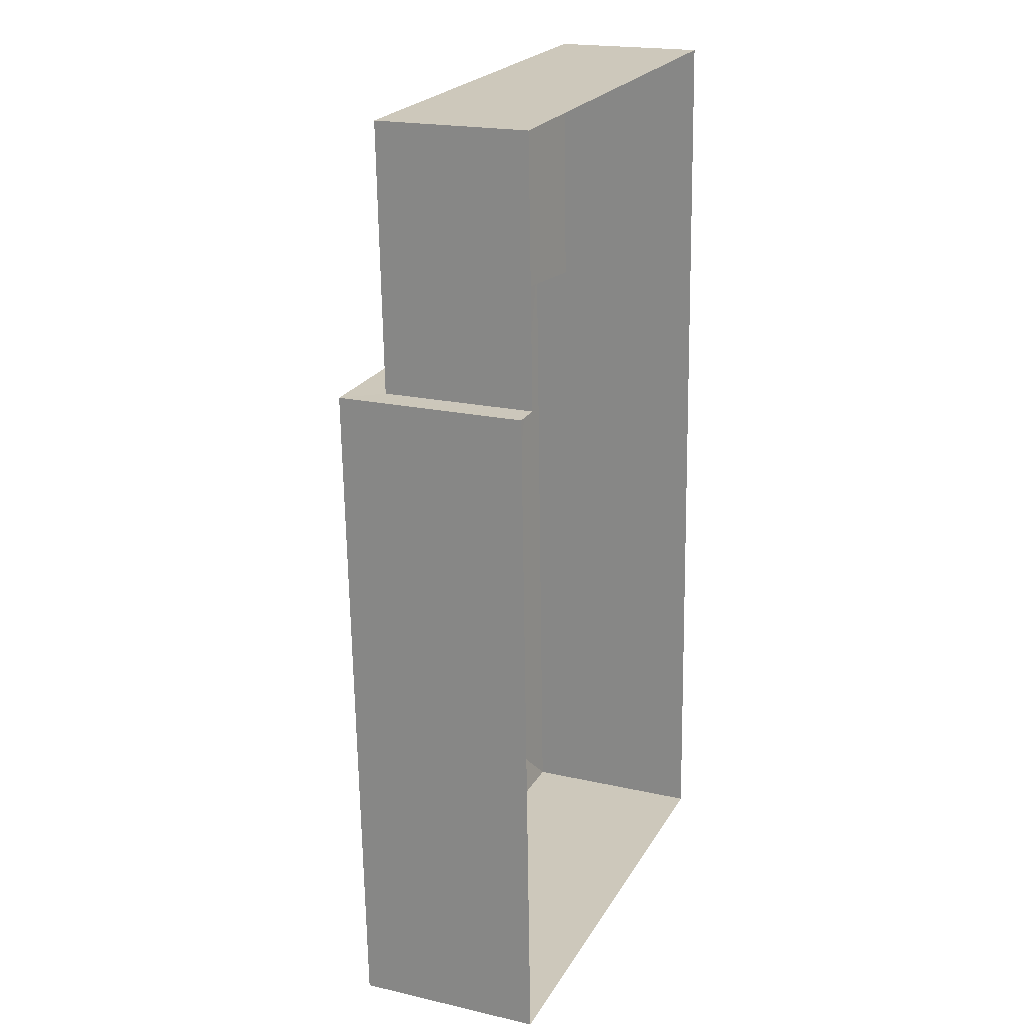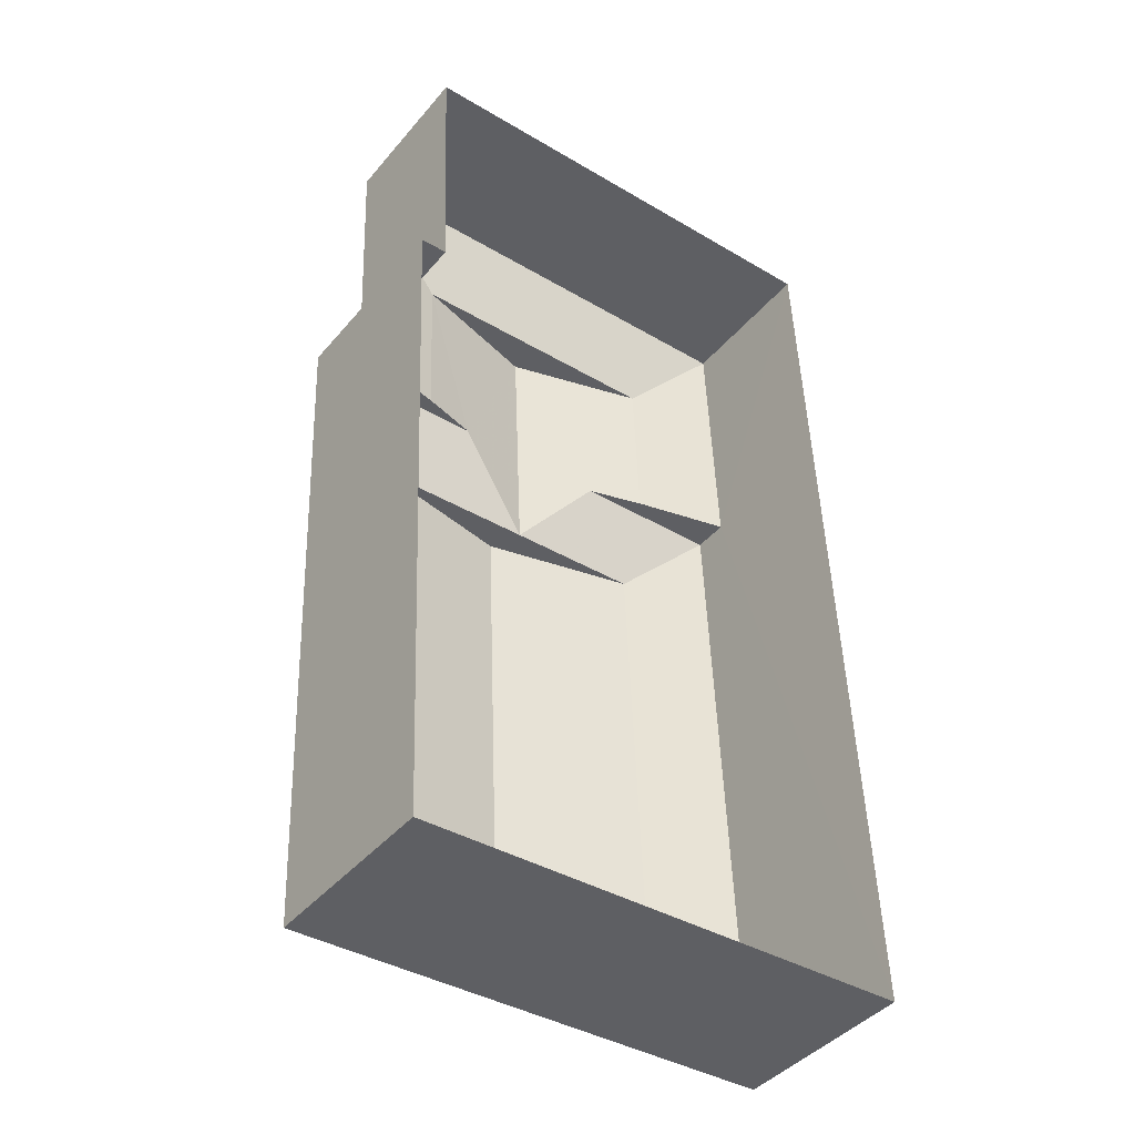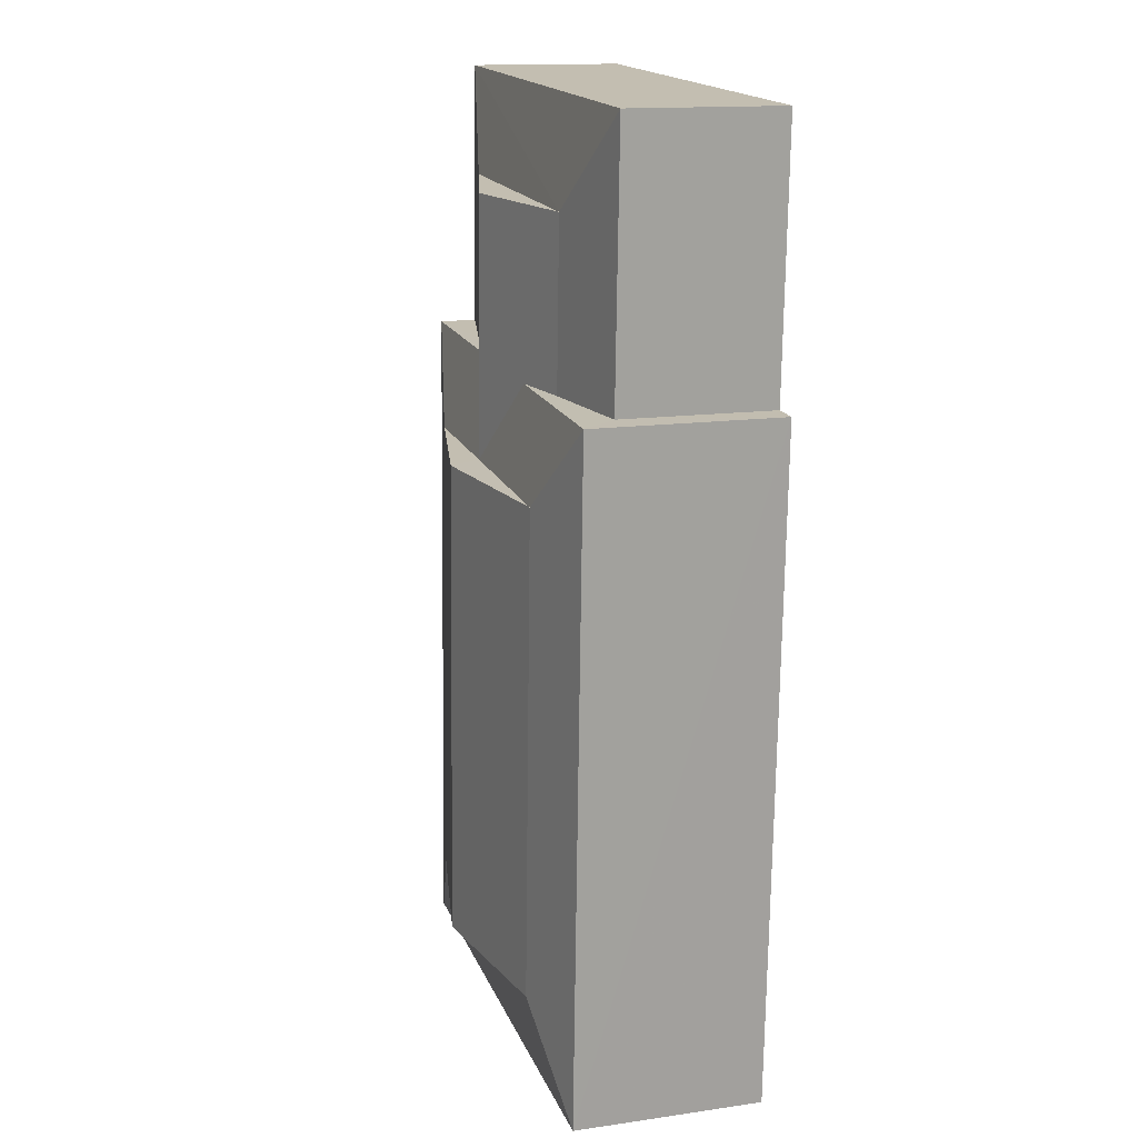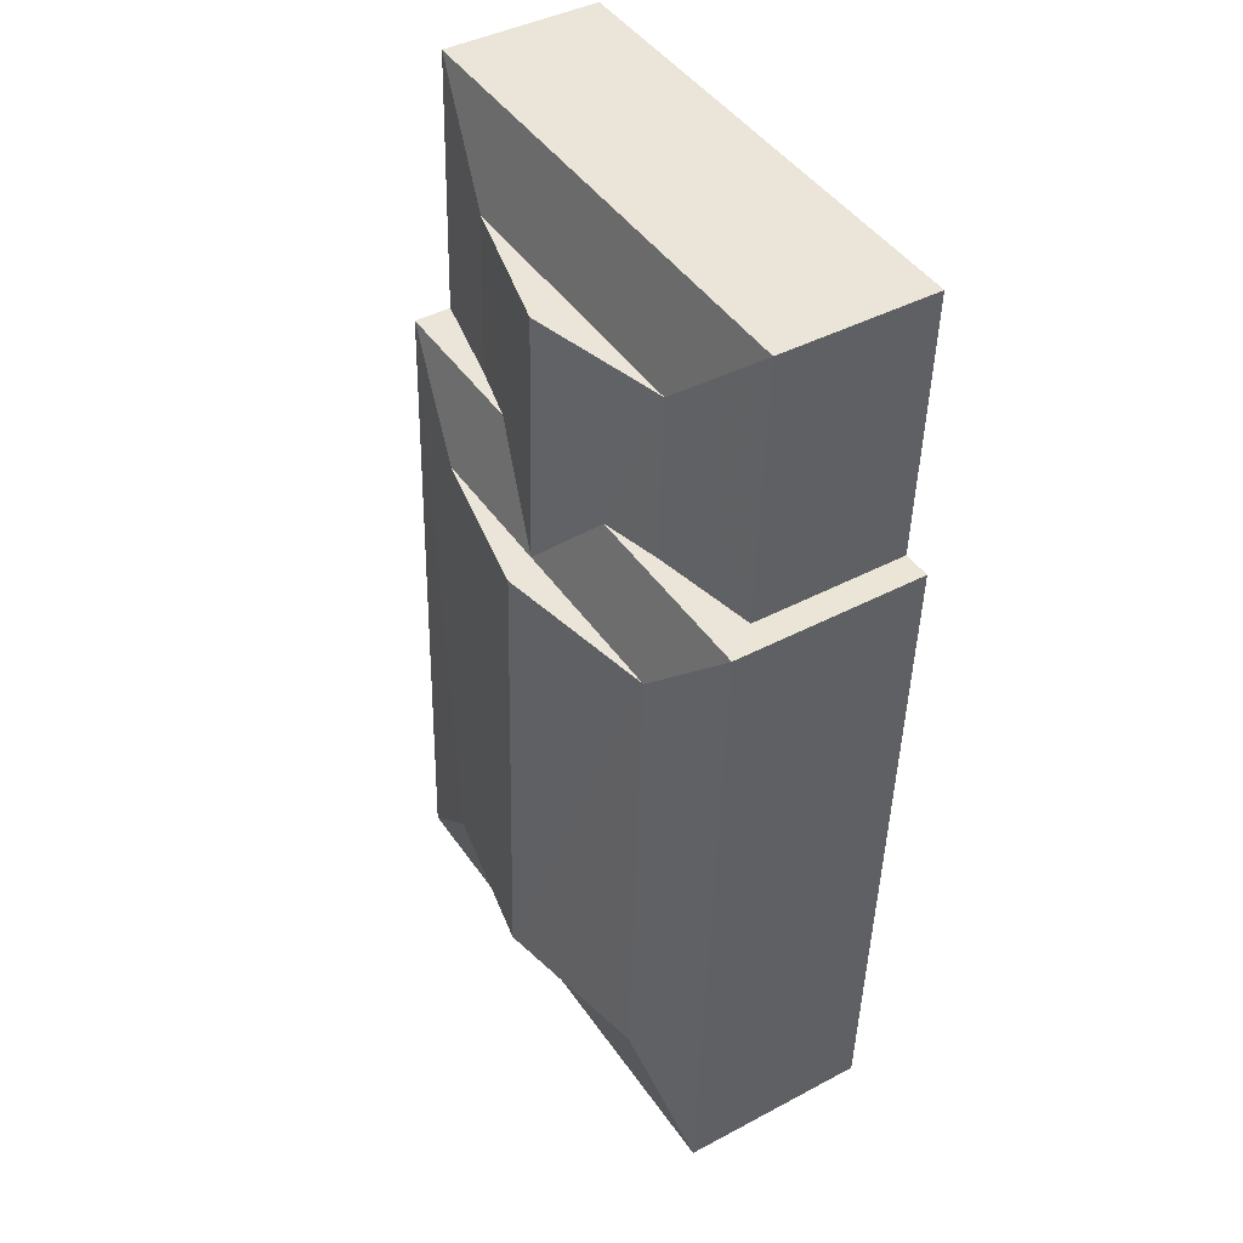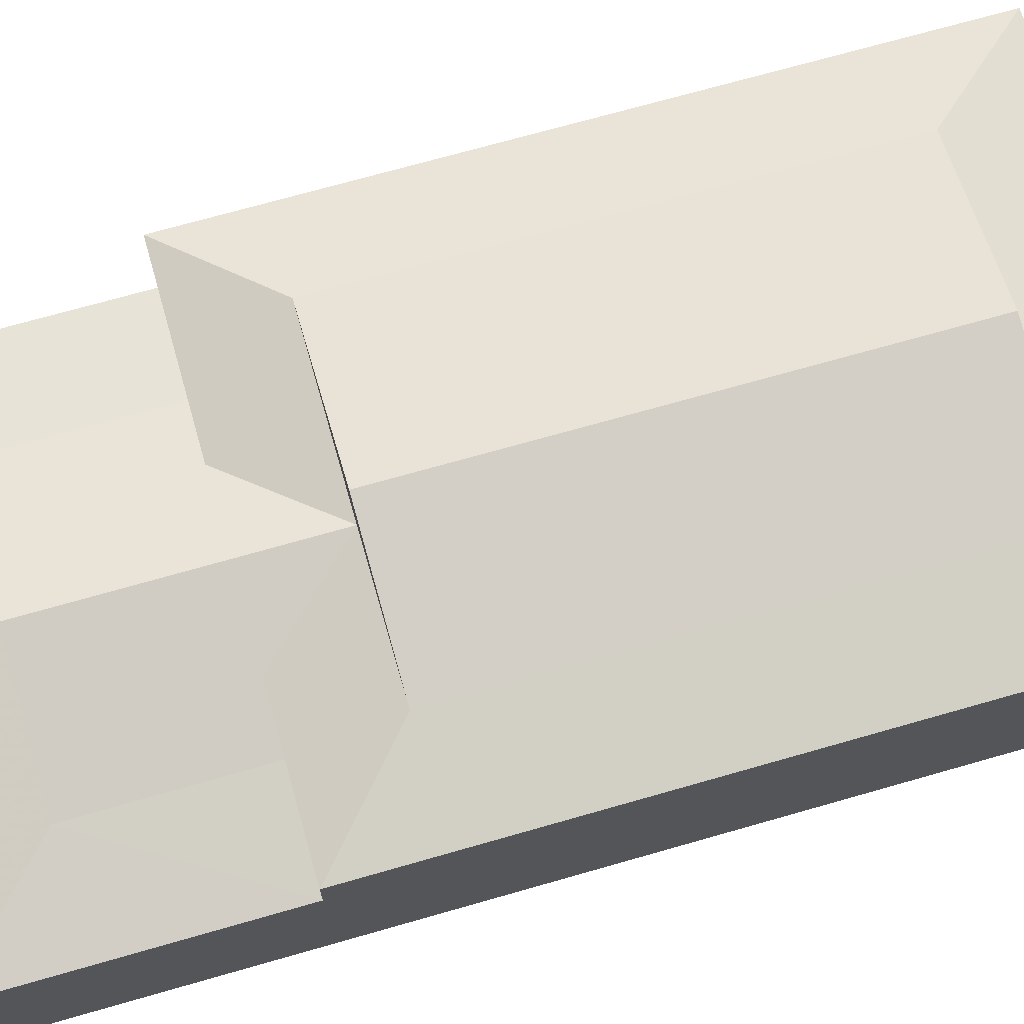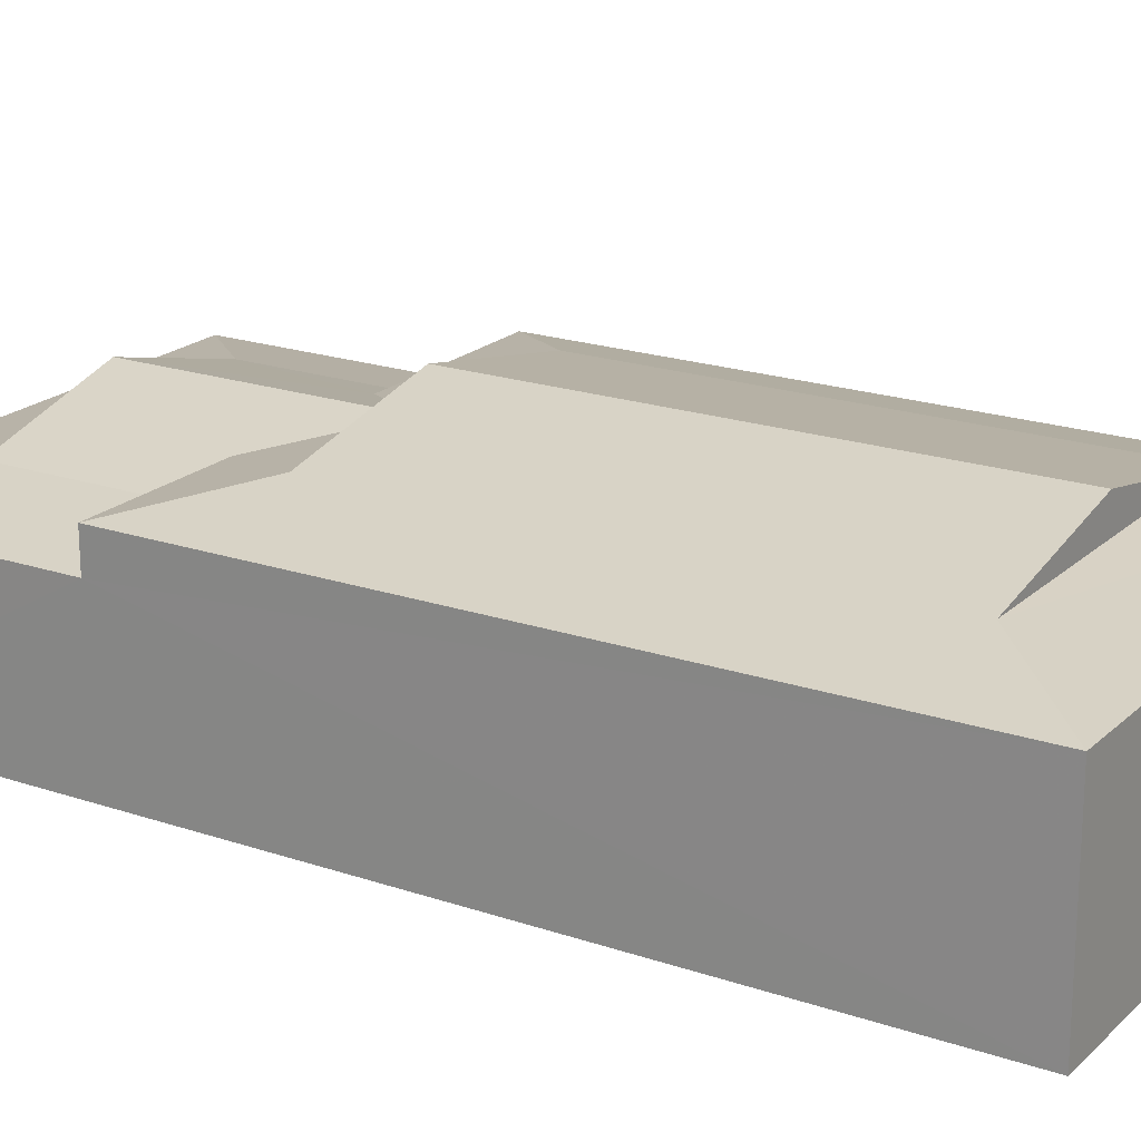
<metadata>
{"format":"obj","ext":"obj","renderer":"f3d","projection":"perspective","resolution":1024,"background":"white","views":[{"elev":19.7,"azim":112.9,"up":"+Y"},{"elev":-42.7,"azim":143.3,"up":"+Y"},{"elev":14.8,"azim":73.0,"up":"+Y"},{"elev":42.2,"azim":57.5,"up":"+Y"},{"elev":70.8,"azim":-108.4,"up":"+Z"},{"elev":20.2,"azim":-60.4,"up":"+Z"}]}
</metadata>
<code>
v -3.731e+05 -1.052e+05 23.2
v -3.732e+05 -1.053e+05 23.22
v -3.732e+05 -1.052e+05 23.2
v -3.731e+05 -1.052e+05 23.19
v -3.731e+05 -1.053e+05 23.22
v -3.731e+05 -1.052e+05 23.2
v -3.731e+05 -1.052e+05 37.64
v -3.731e+05 -1.052e+05 36.49
v -3.731e+05 -1.052e+05 39.26
v -3.731e+05 -1.052e+05 39.27
v -3.731e+05 -1.052e+05 36.49
v -3.732e+05 -1.053e+05 39.28
v -3.731e+05 -1.053e+05 37.66
v -3.731e+05 -1.053e+05 39.28
v -3.732e+05 -1.053e+05 37.66
v -3.731e+05 -1.052e+05 39.26
v -3.731e+05 -1.052e+05 37.64
v -3.732e+05 -1.052e+05 34.86
v -3.732e+05 -1.052e+05 36.49
v -3.732e+05 -1.052e+05 34.86
v -3.732e+05 -1.052e+05 36.49
v -3.732e+05 -1.052e+05 37.64
v -3.732e+05 -1.052e+05 39.27
v -3.732e+05 -1.052e+05 37.64
v -3.731e+05 -1.052e+05 34.86
v -3.731e+05 -1.052e+05 34.85
v -3.731e+05 -1.053e+05 41.7
v -3.731e+05 -1.052e+05 41.68
f 1 2 3
f 3 4 1
f 5 2 1
f 6 5 1
f 7 8 9
f 9 10 7
f 11 8 7
f 12 13 14
f 12 15 13
f 7 10 16
f 17 7 16
f 14 17 16
f 14 13 17
f 18 19 20
f 18 21 19
f 22 23 10
f 22 24 23
f 12 24 15
f 12 23 24
f 25 26 8
f 11 25 8
f 19 22 9
f 9 22 10
f 21 22 19
f 27 23 12
f 27 28 23
f 8 20 19
f 8 26 20
f 27 14 16
f 28 27 16
f 20 3 18
f 24 18 15
f 15 18 2
f 18 3 2
f 15 2 5
f 13 15 5
f 20 4 3
f 20 26 4
f 25 6 1
f 6 25 17
f 7 17 11
f 11 17 25
f 28 16 10
f 23 28 10
f 21 18 24
f 22 21 24
f 13 5 6
f 17 13 6
f 9 8 19
f 27 12 14
f 25 4 26
f 25 1 4

</code>
